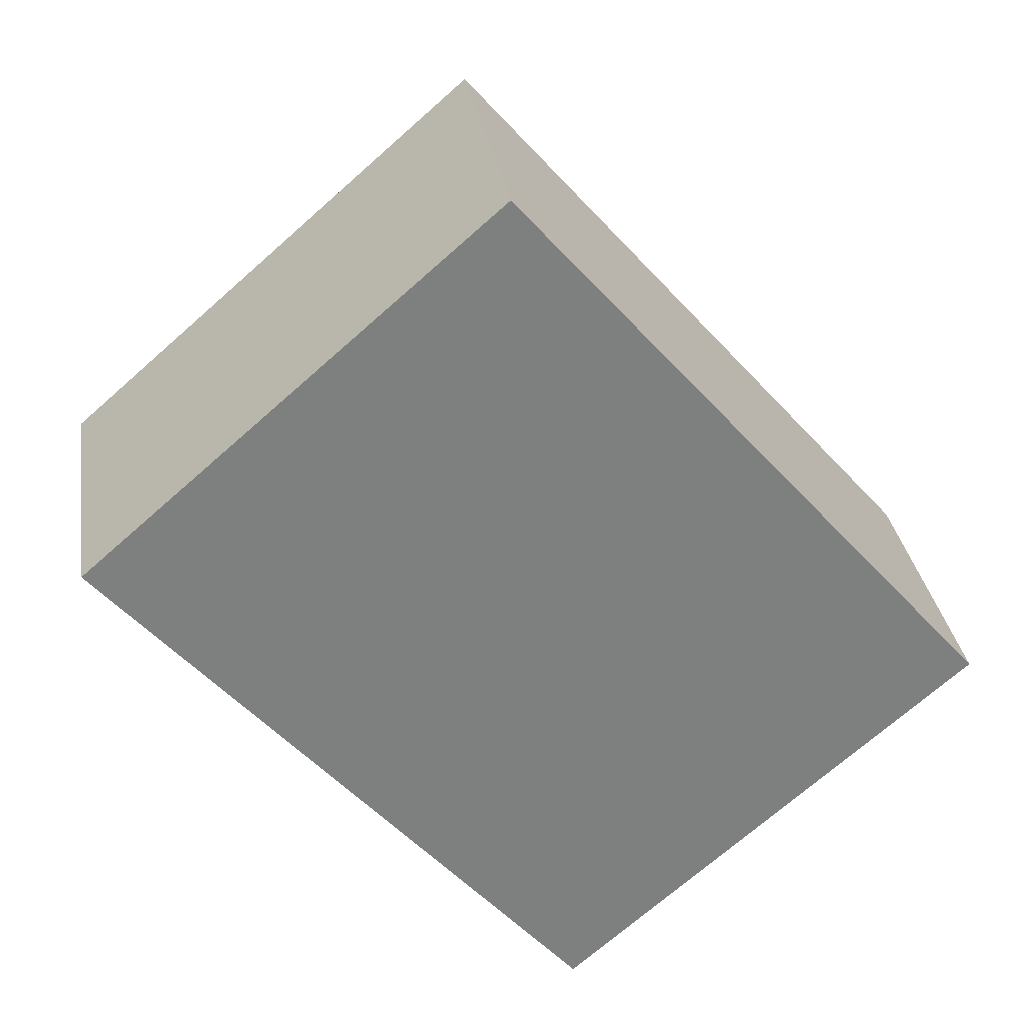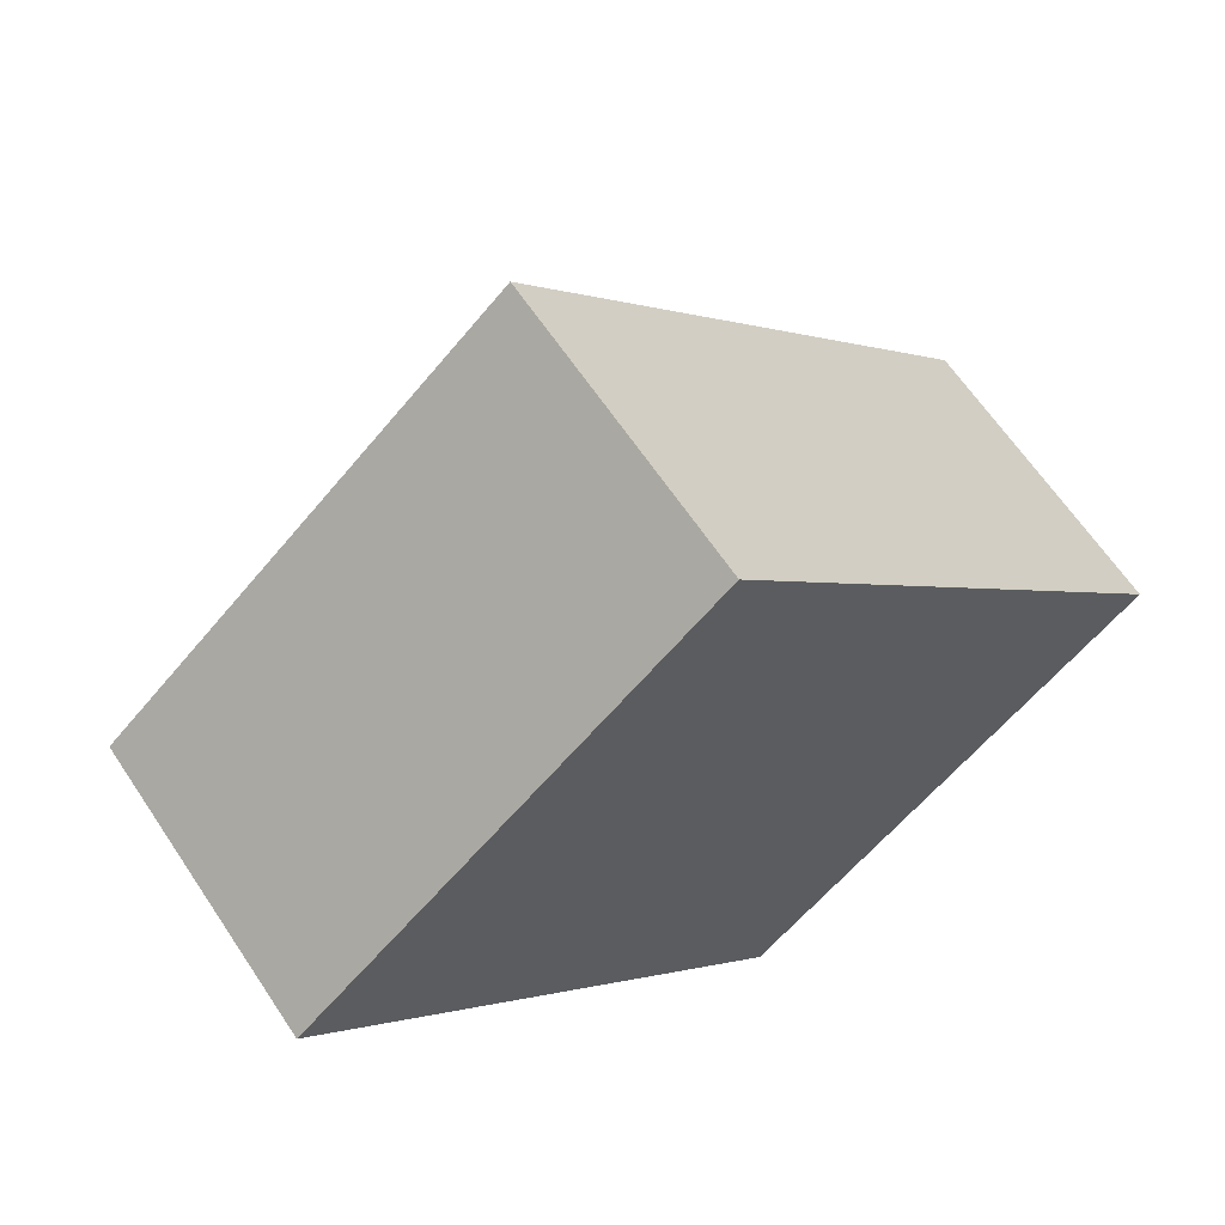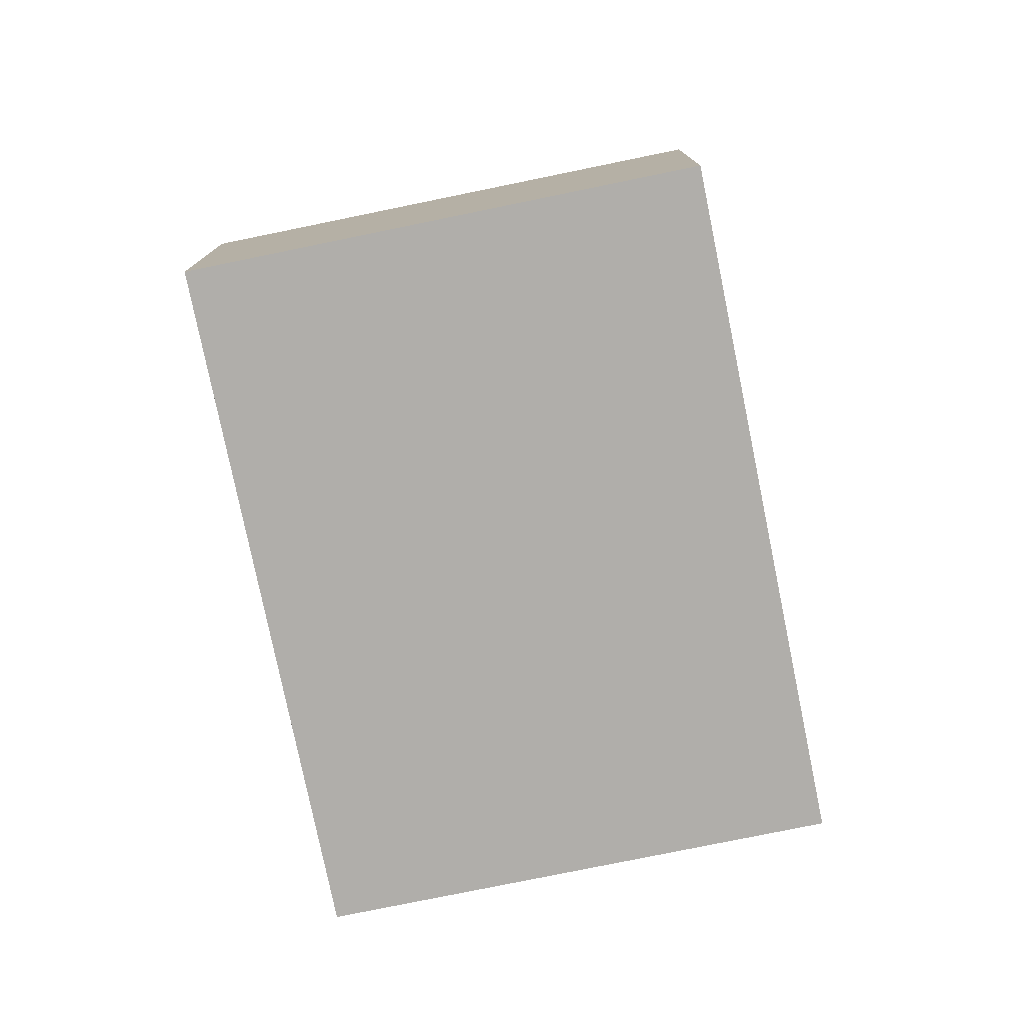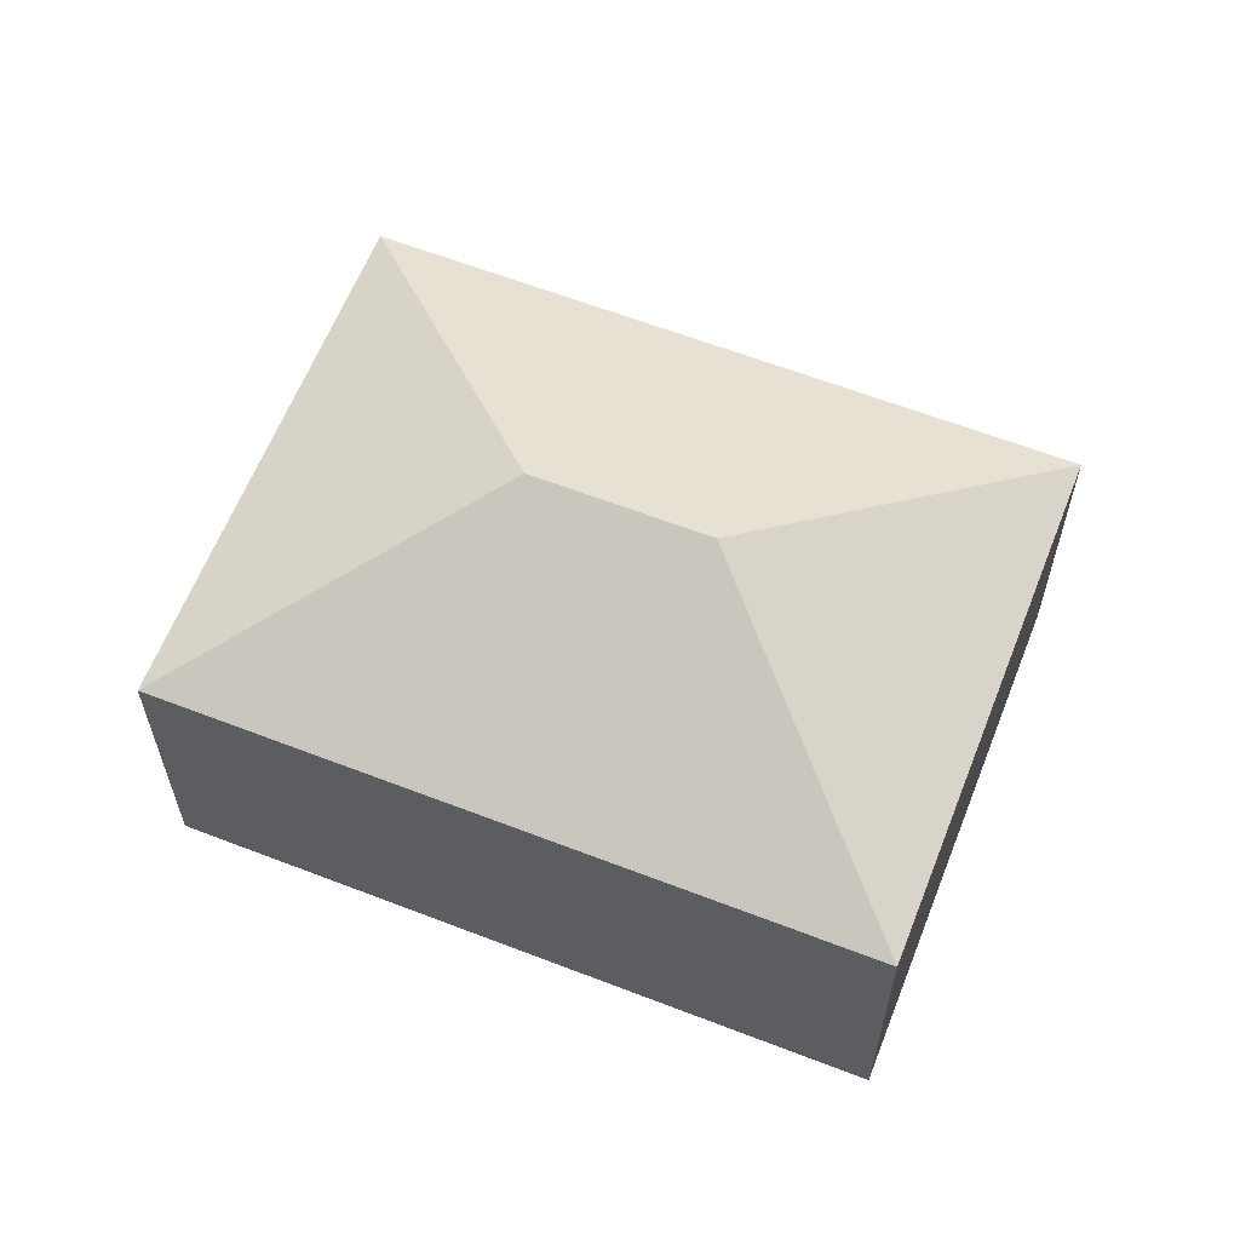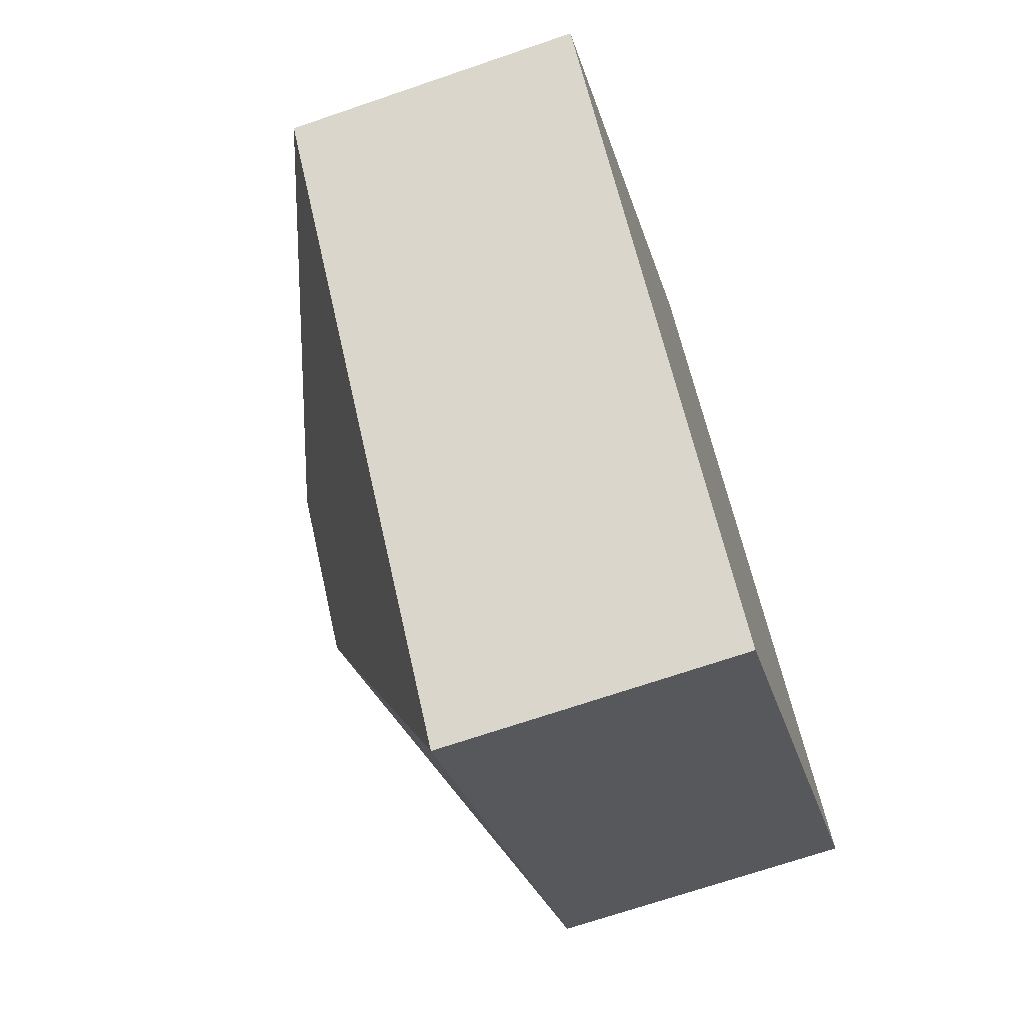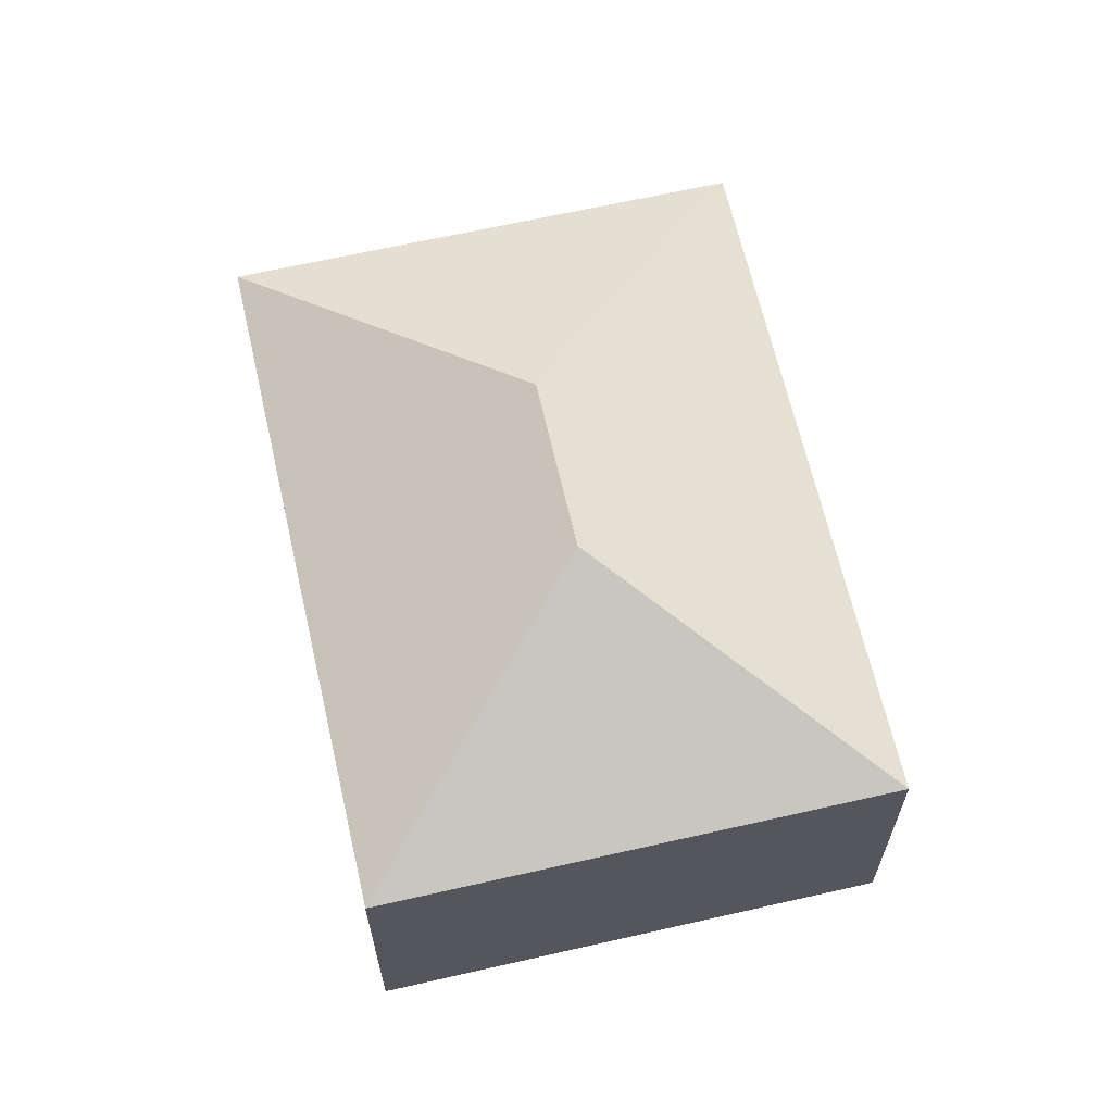
<metadata>
{"format":"obj","ext":"obj","renderer":"f3d","projection":"perspective","resolution":1024,"background":"white","views":[{"elev":30.8,"azim":-8.7,"up":"+Z"},{"elev":63.6,"azim":-33.6,"up":"+Z"},{"elev":-77.7,"azim":150.5,"up":"+Y"},{"elev":61.9,"azim":70.4,"up":"+Y"},{"elev":-69.7,"azim":-71.1,"up":"+Z"},{"elev":64.9,"azim":-54.0,"up":"+Y"}]}
</metadata>
<code>
v  3.018 3.39 -0.206
v  0 2.391 1.464e-16
v  3.224 2.391 2.812
v  3.76 2.391 -4.312
v  3.966 3.39 -1.294
v  6.984 2.391 -1.501
v  3.76 2.64e-16 -4.312
v  0 0 0
v  3.224 -1.722e-16 2.812
v  6.984 9.191e-17 -1.501
g defaultobject
f 1 2 3
f 1 4 2
f 4 1 5
f 5 3 6
f 3 5 1
f 5 6 4
f 7 2 4
f 2 7 8
f 8 3 2
f 3 8 9
f 9 6 3
f 6 9 10
f 10 4 6
f 4 10 7
f 7 9 8
f 9 7 10

</code>
